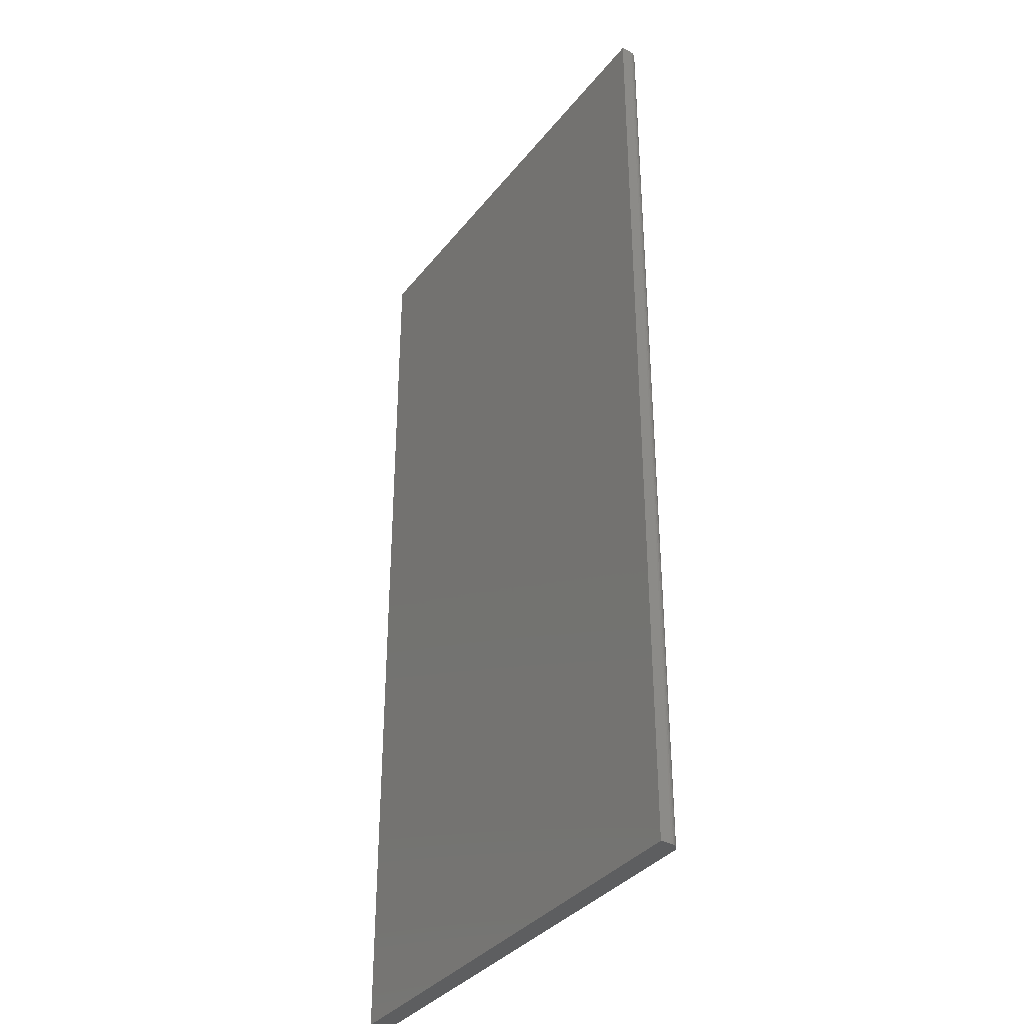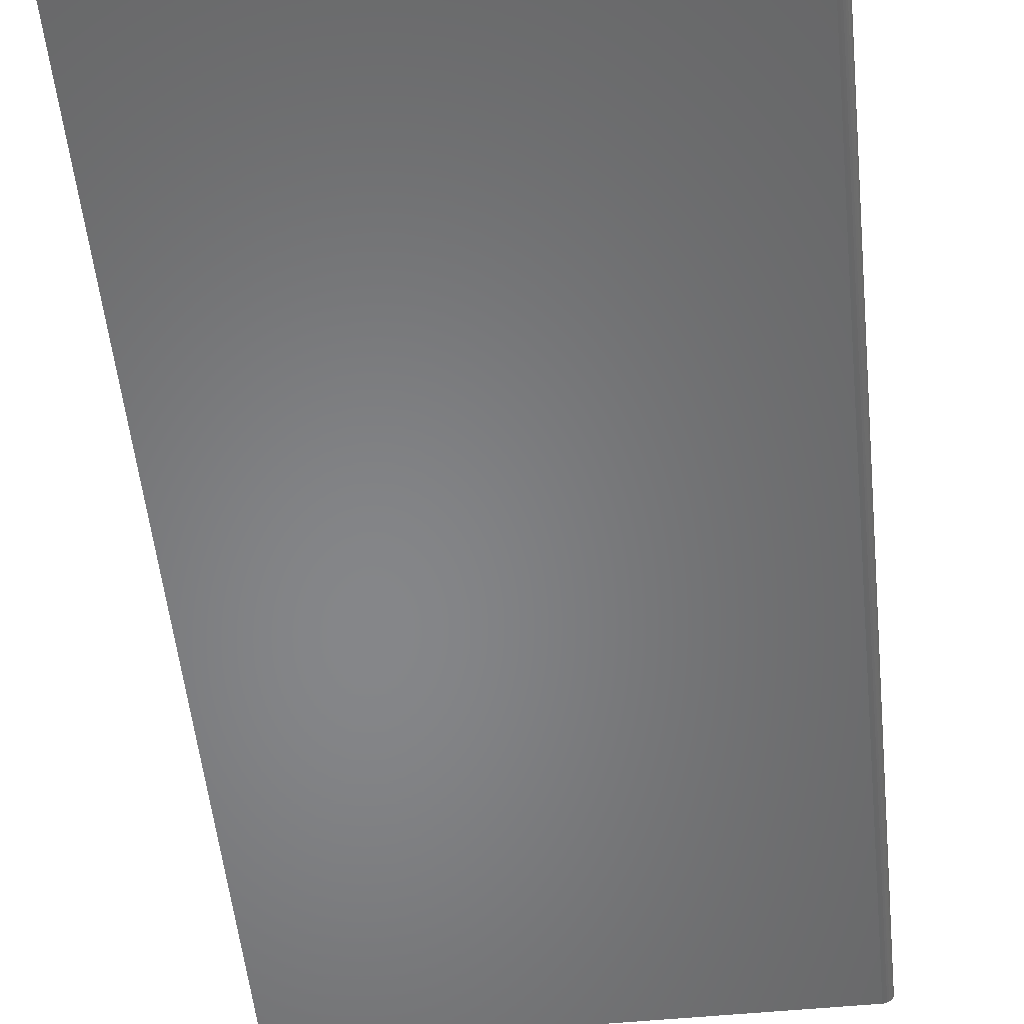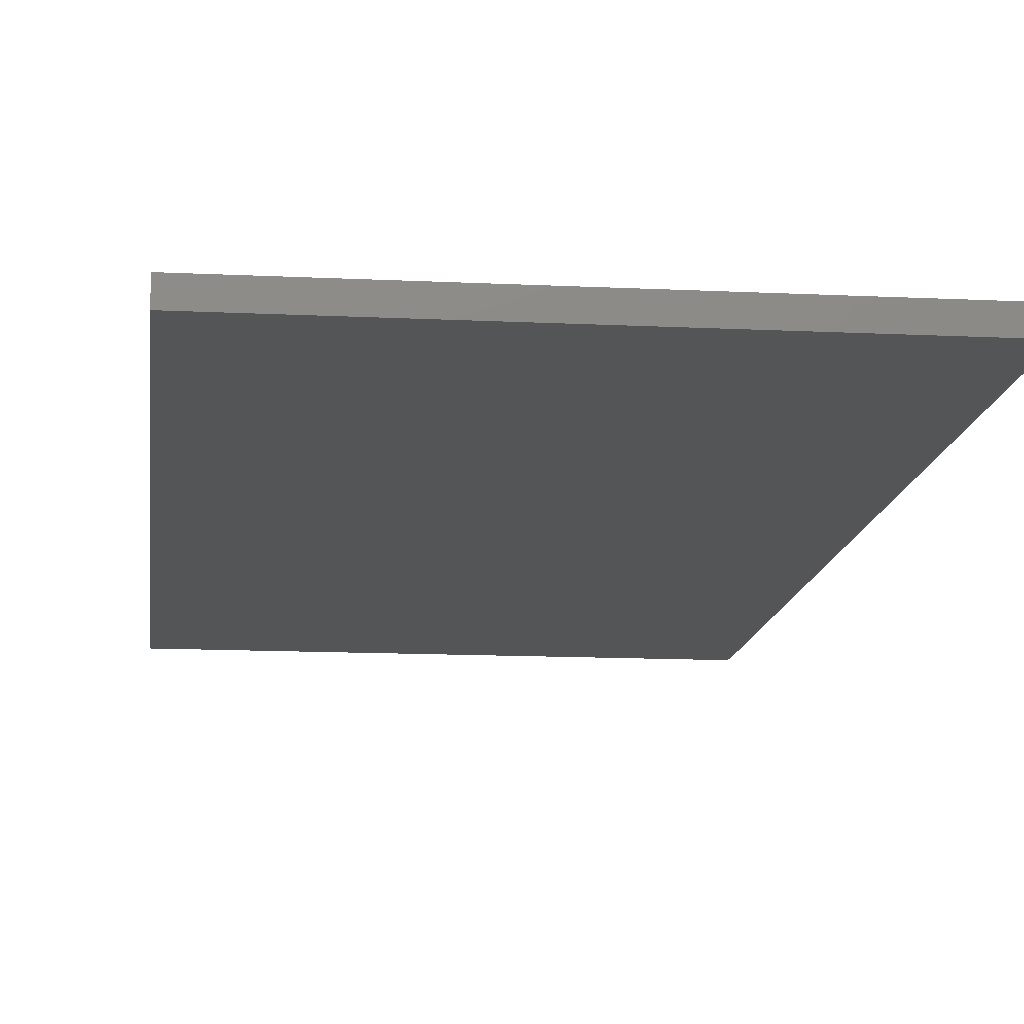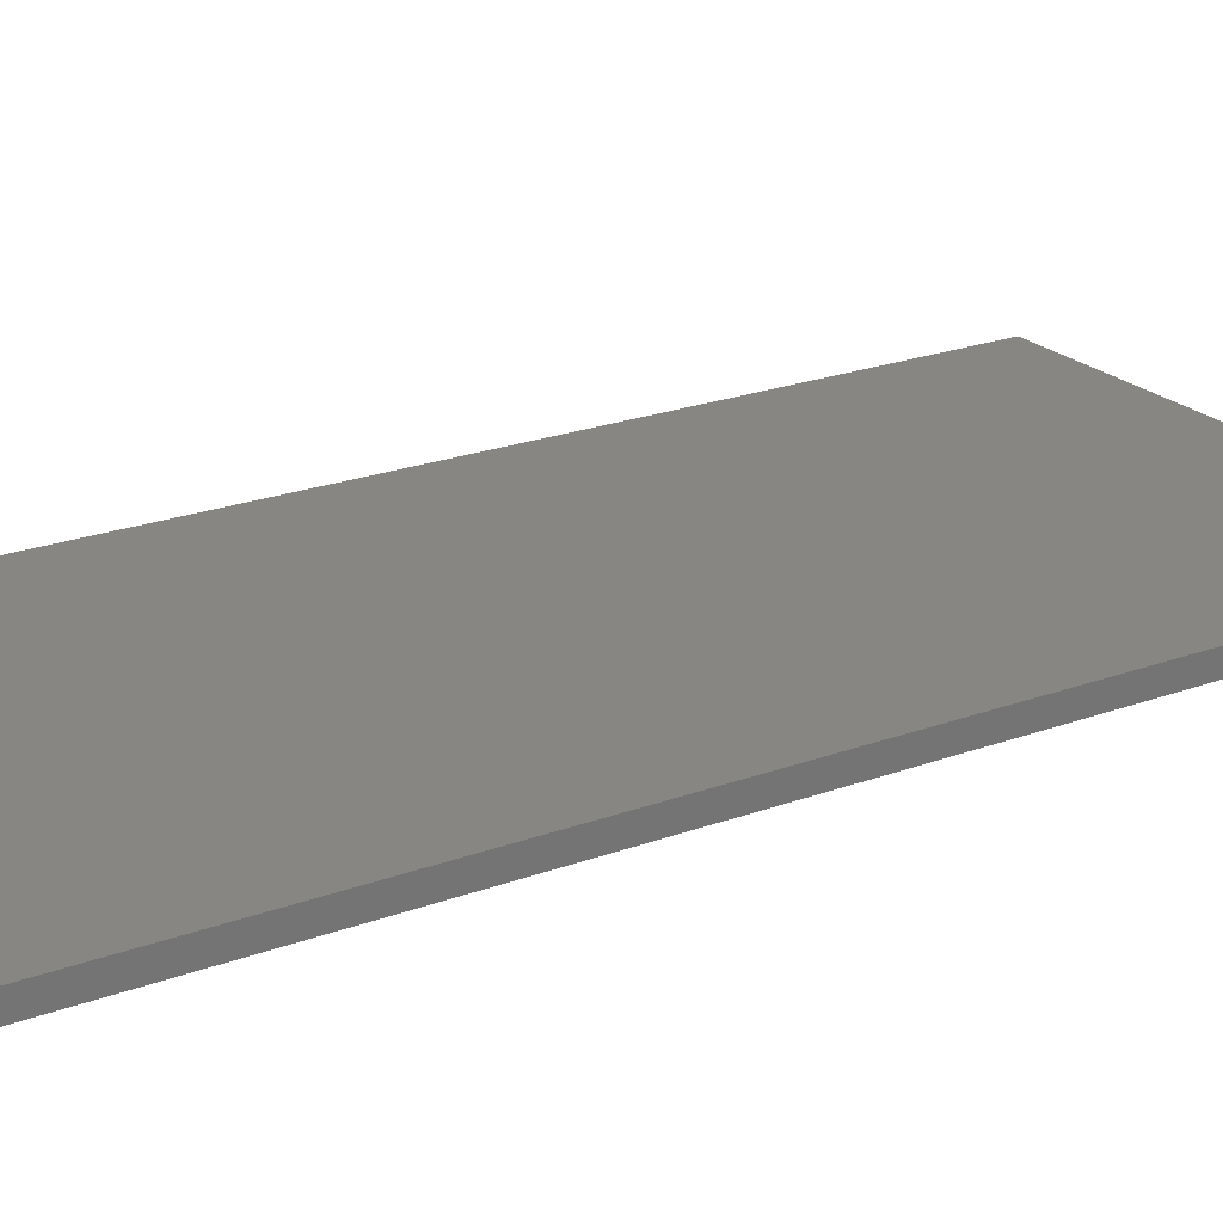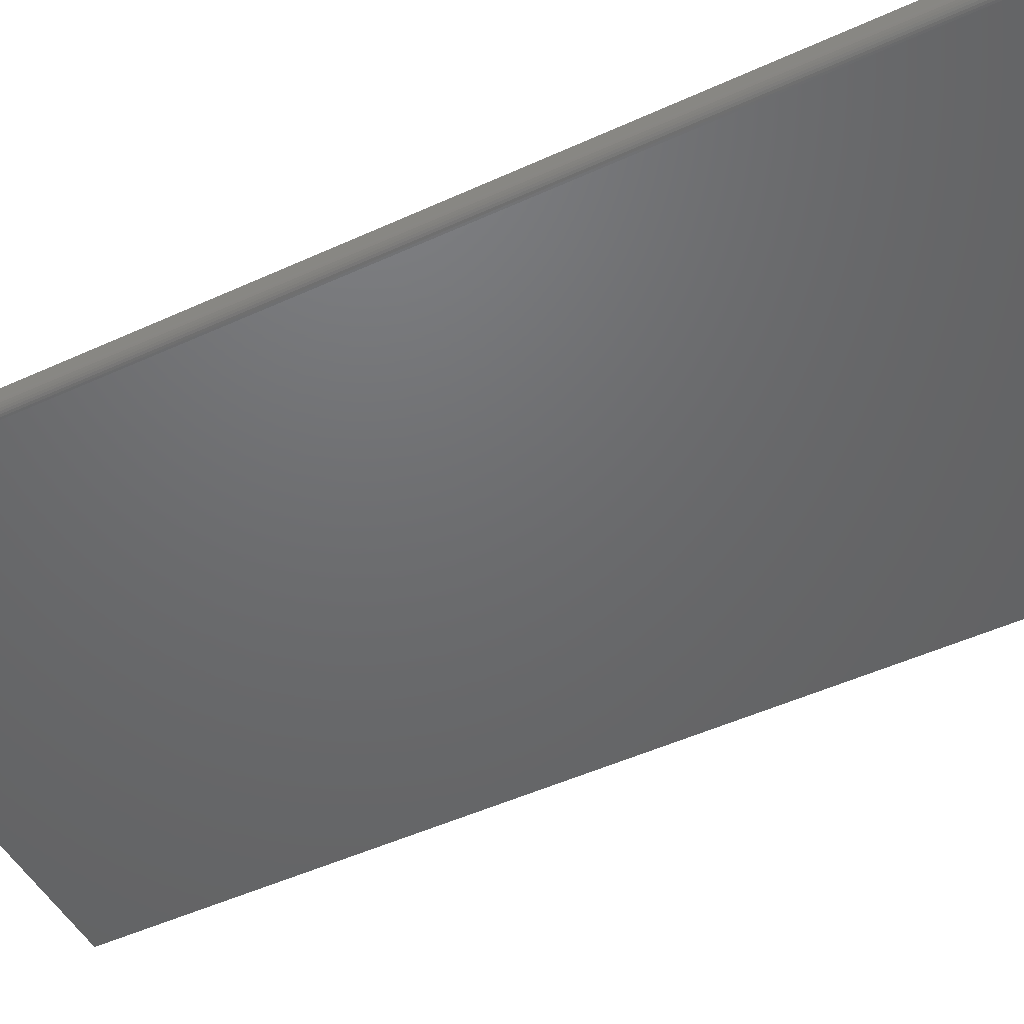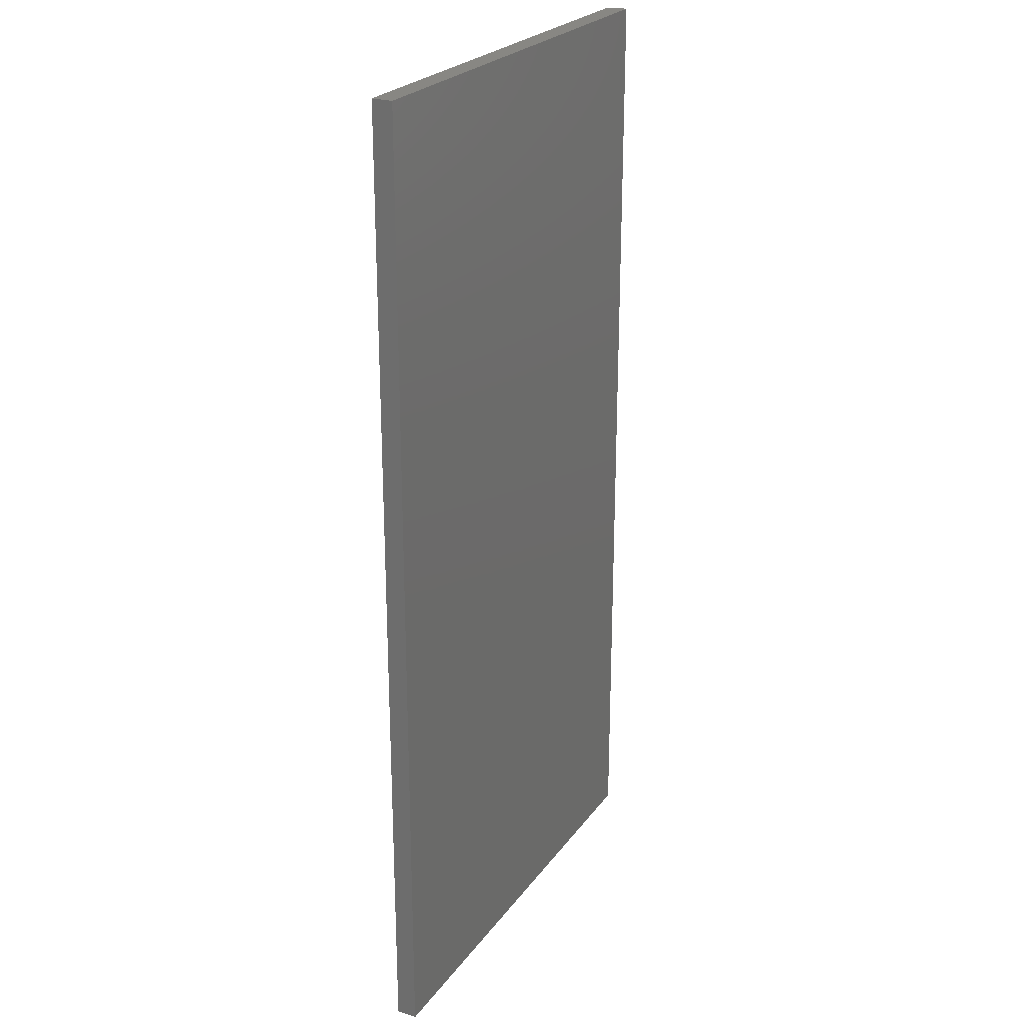
<metadata>
{"format":"stl","ext":"stl","renderer":"f3d","projection":"perspective","resolution":1024,"background":"white","views":[{"elev":-35.7,"azim":57.1,"up":"+Y"},{"elev":-53.3,"azim":5.9,"up":"+Z"},{"elev":-12.9,"azim":-6.5,"up":"+Z"},{"elev":22.4,"azim":-122.8,"up":"+Z"},{"elev":-48.2,"azim":117.3,"up":"+Z"},{"elev":24.4,"azim":-62.7,"up":"+Y"}]}
</metadata>
<code>
# stl→obj: 24 verts, 44 faces
v 0.3984 -0.04688 0.04688
v 0.3984 0.75 0.04688
v 0.3984 -0.04688 0.05584
v 0.3984 0.75 0.05584
v 0.3906 -0.04688 0.03906
v -1.048e-18 -0.04688 0.05584
v 0 -0.04688 0.03906
v 0.3921 -0.04688 0.03921
v 0.3936 -0.04688 0.03966
v 0.395 -0.04688 0.04038
v 0.3961 -0.04688 0.04135
v 0.3971 -0.04688 0.04253
v 0.3978 -0.04688 0.04389
v 0.3983 -0.04688 0.04535
v 0.3906 0.75 0.03906
v 3.047e-33 0.75 0.03906
v -1.048e-18 0.75 0.05584
v 0.3921 0.75 0.03921
v 0.3971 0.75 0.04253
v 0.3961 0.75 0.04135
v 0.395 0.75 0.04038
v 0.3936 0.75 0.03966
v 0.3983 0.75 0.04535
v 0.3978 0.75 0.04389
f 1 2 3
f 3 2 4
f 5 6 7
f 8 9 10
f 8 10 11
f 8 11 12
f 8 12 13
f 8 13 14
f 8 14 1
f 3 6 5
f 3 5 8
f 3 8 1
f 15 16 17
f 18 19 20
f 18 20 21
f 18 21 22
f 4 19 18
f 4 18 15
f 4 15 17
f 19 4 2
f 19 2 23
f 19 23 24
f 5 7 15
f 15 7 16
f 5 15 8
f 8 15 18
f 8 18 9
f 9 18 22
f 9 22 10
f 10 22 21
f 10 21 11
f 11 21 20
f 11 20 12
f 12 20 19
f 12 19 13
f 13 19 24
f 13 24 14
f 14 24 23
f 14 23 1
f 1 23 2
f 7 6 16
f 16 6 17
f 4 17 3
f 3 17 6

</code>
